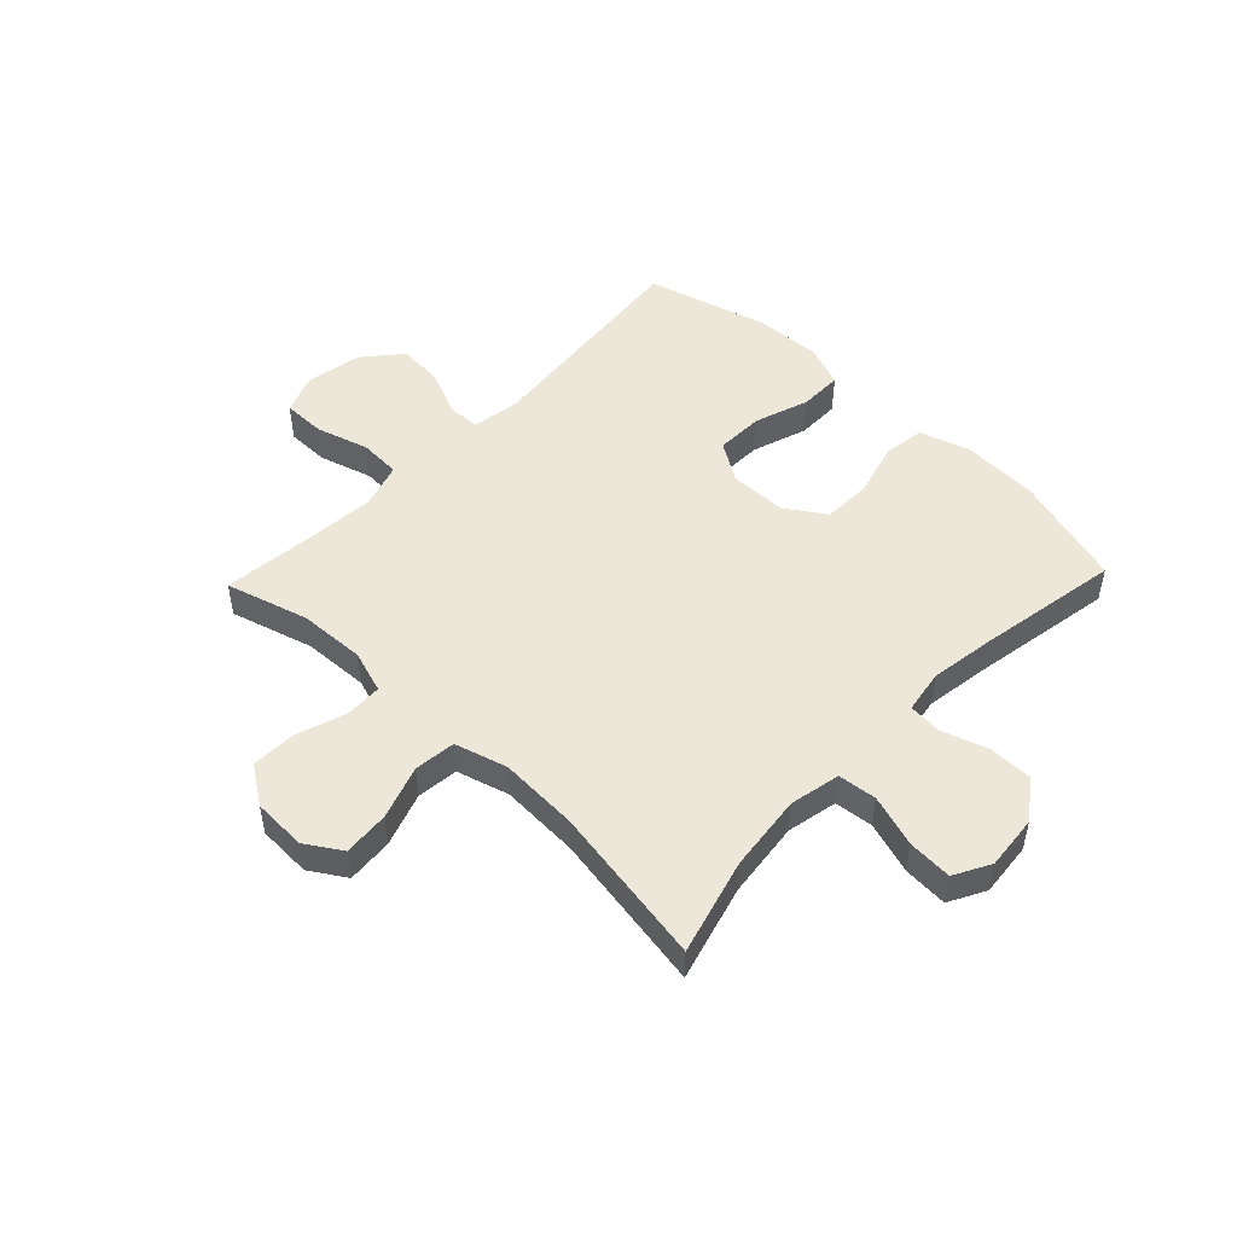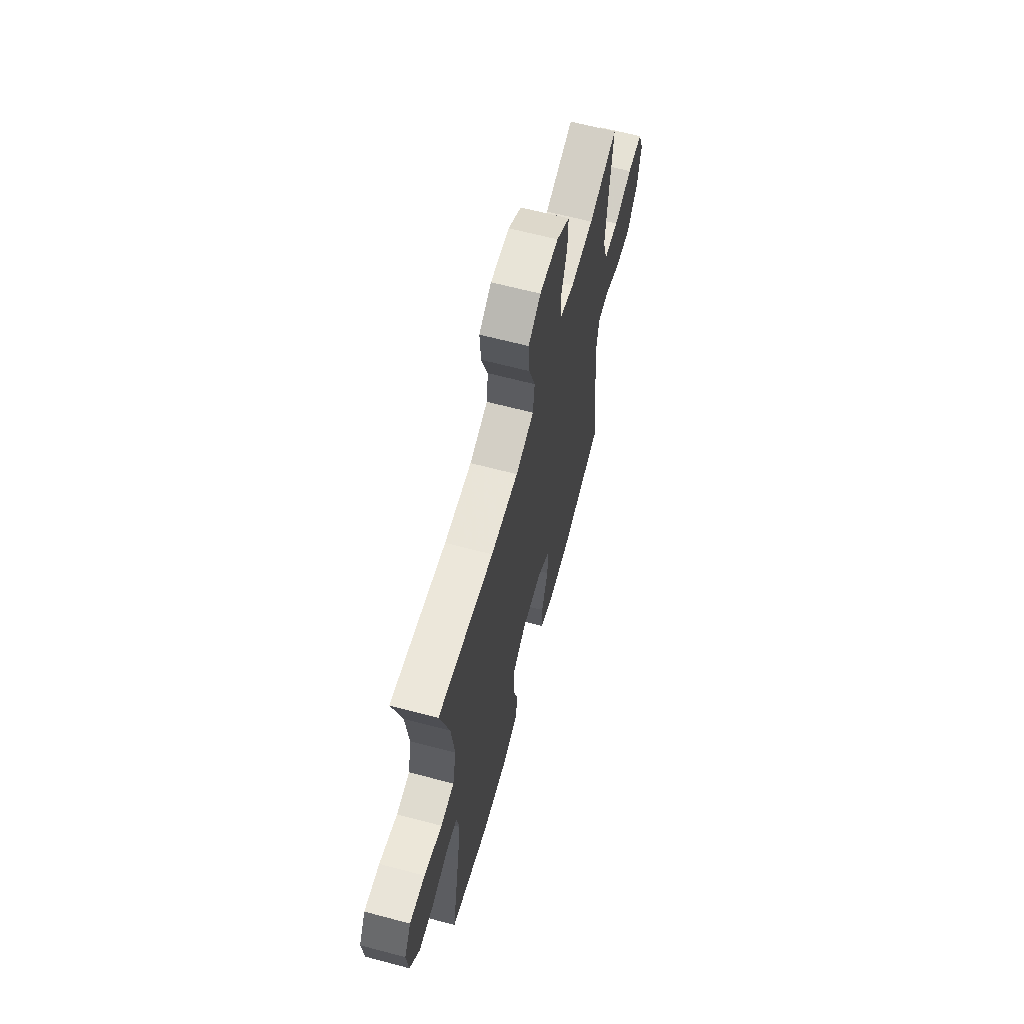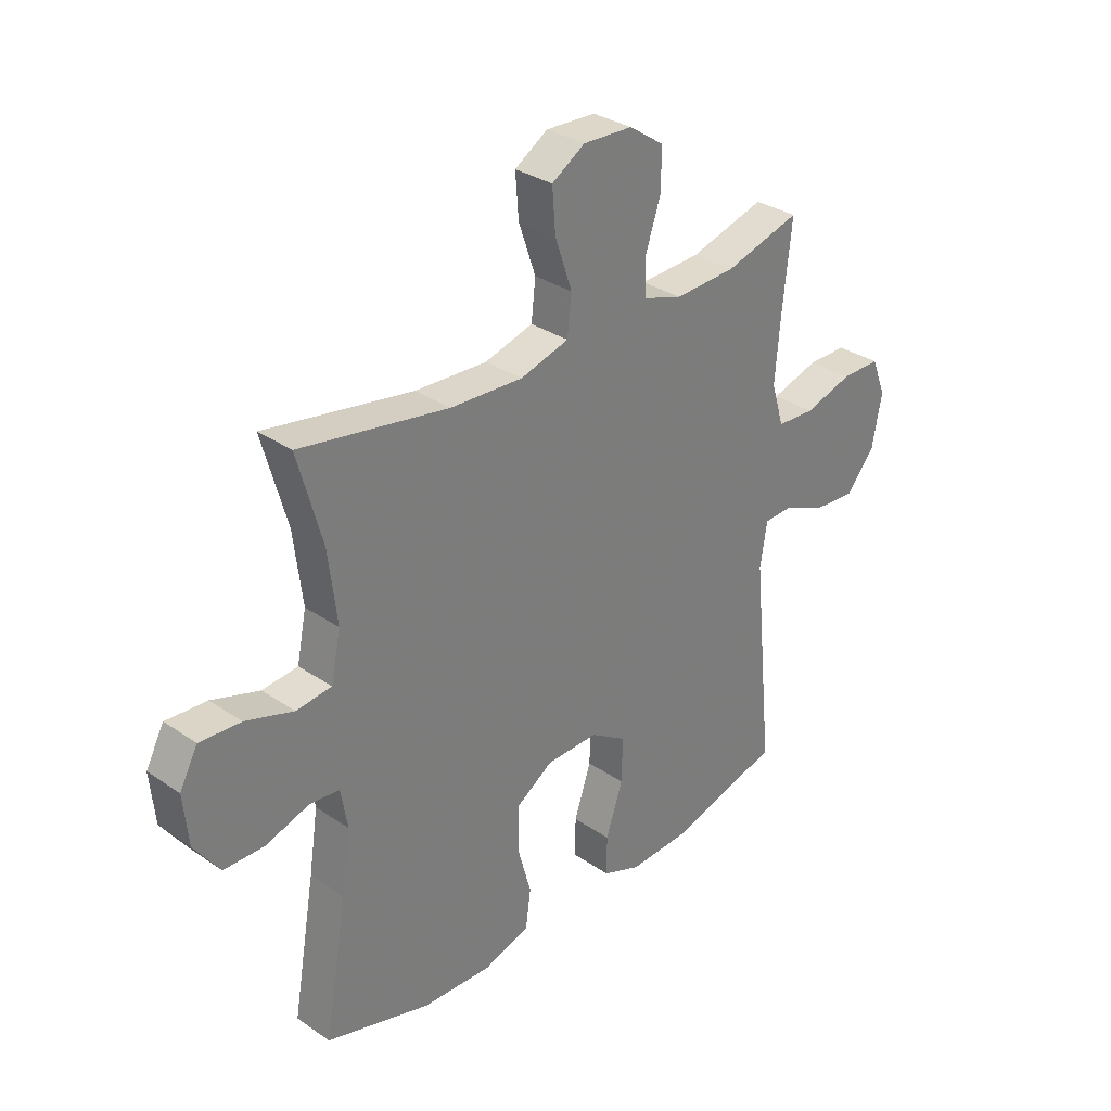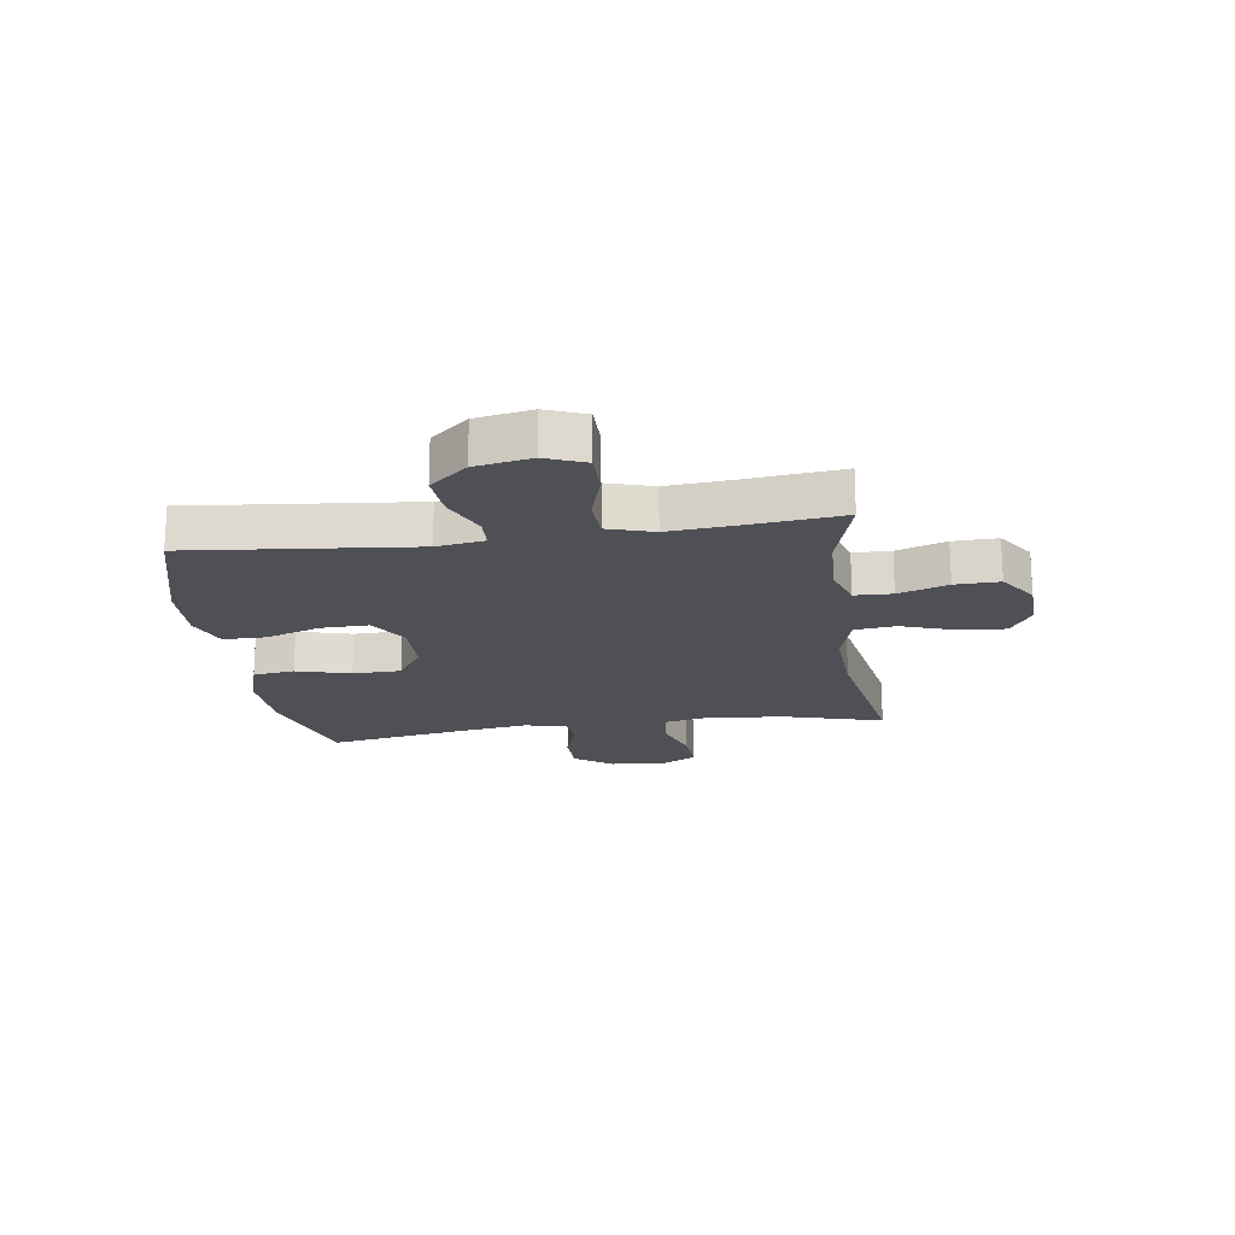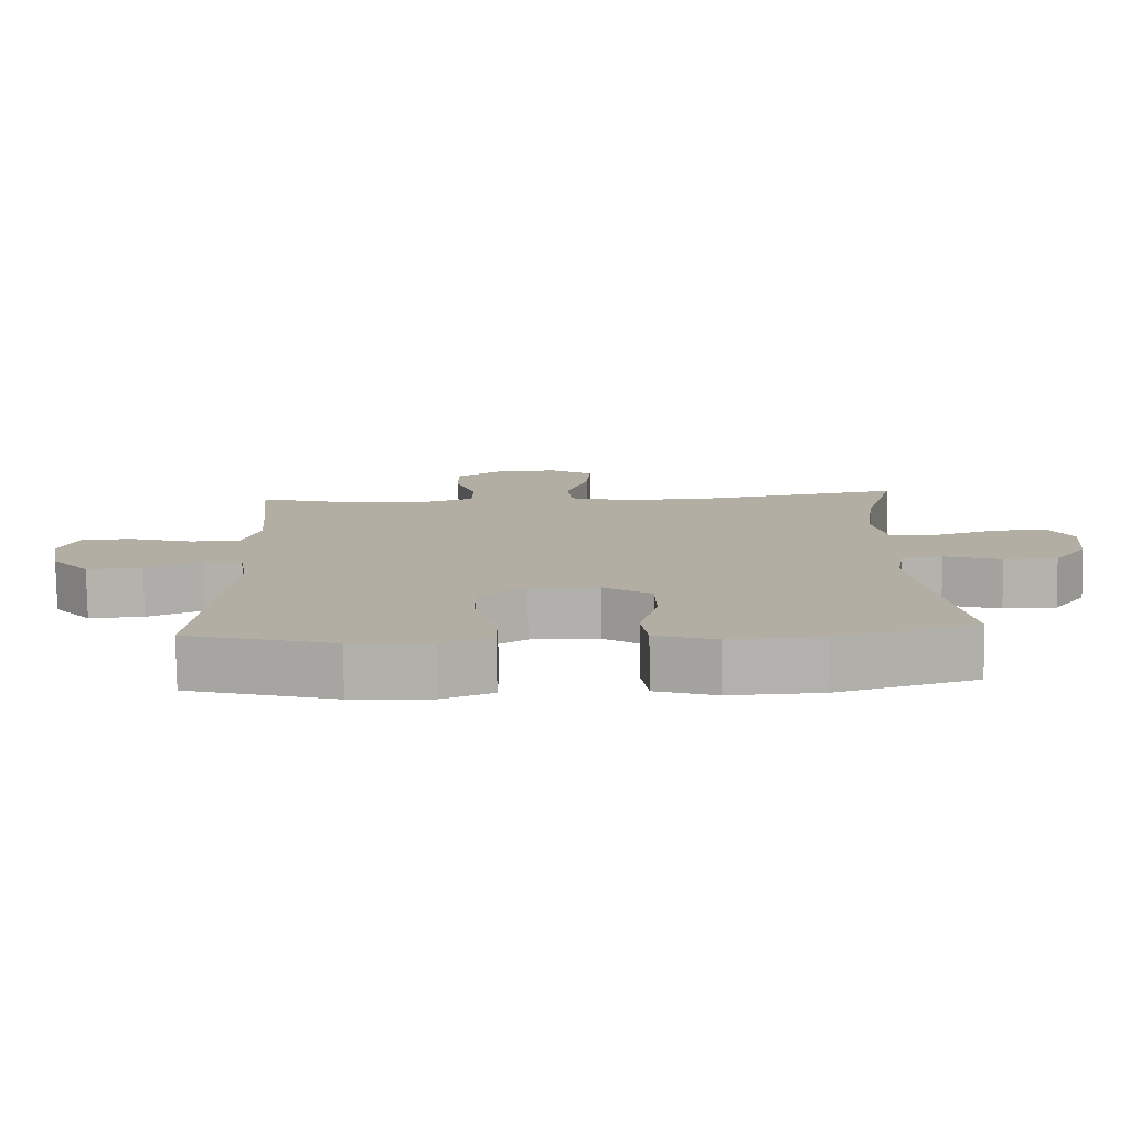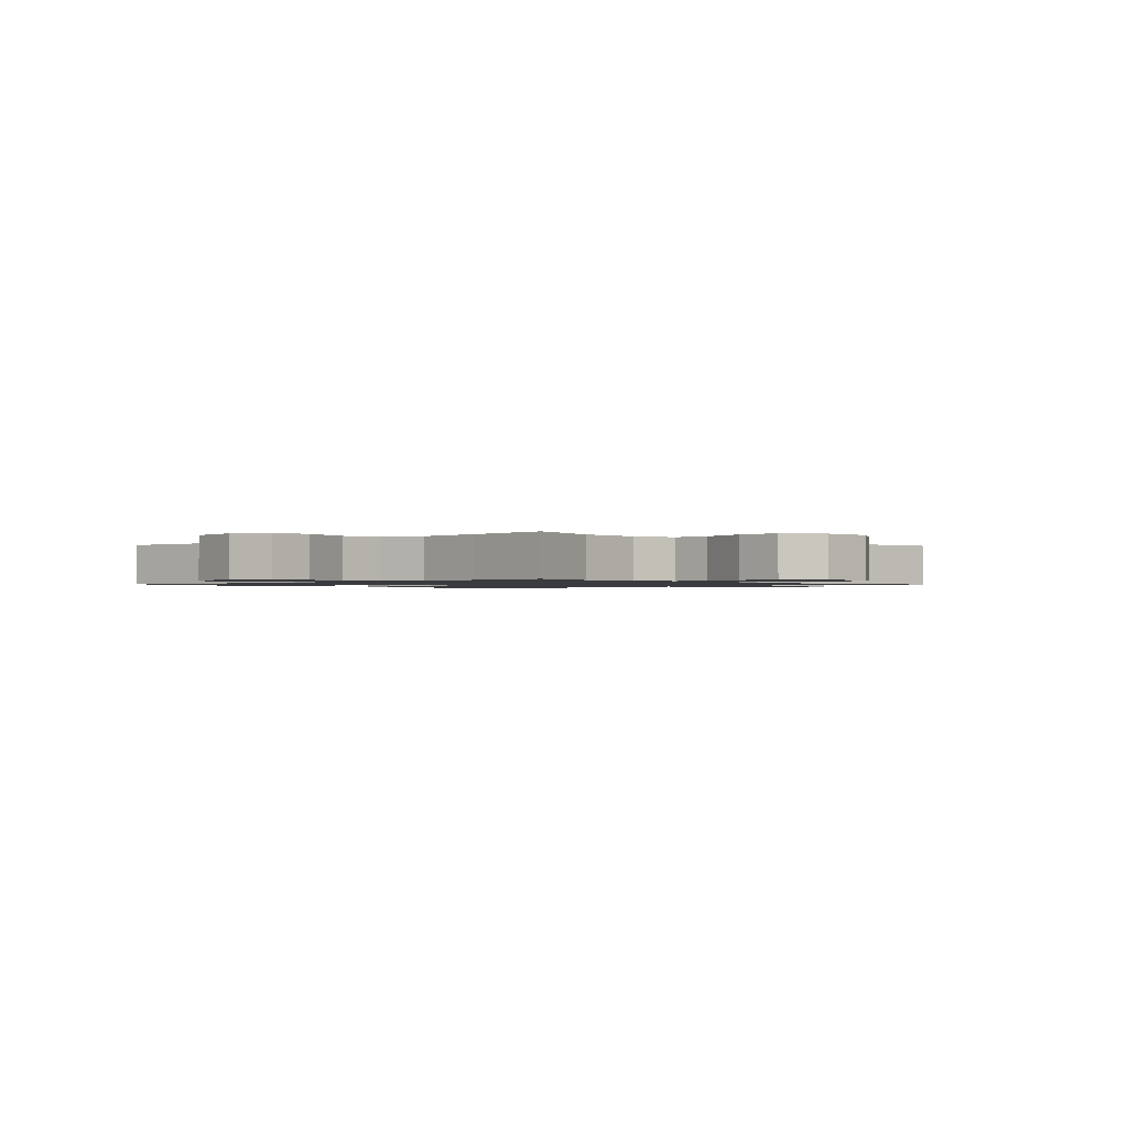
<metadata>
{"format":"obj","ext":"obj","renderer":"f3d","projection":"perspective","resolution":1024,"background":"white","views":[{"elev":49.6,"azim":43.7,"up":"+Y"},{"elev":64.0,"azim":105.0,"up":"+Z"},{"elev":31.8,"azim":133.9,"up":"+Z"},{"elev":-19.3,"azim":-81.9,"up":"+Y"},{"elev":-78.9,"azim":0.8,"up":"+Z"},{"elev":-1.2,"azim":-46.9,"up":"+Y"}]}
</metadata>
<code>
v -0.5 0.07 0.5
v -0.357 0.07 0.459
v -0.242 0.07 0.454
v -0.168 0.07 0.478
v -0.166 0.07 0.543
v -0.195 0.07 0.629
v -0.197 0.07 0.706
v -0.131 0.07 0.751
v -0.038 0.07 0.755
v 0.024 0.07 0.716
v 0.018 0.07 0.636
v -0.014 0.07 0.543
v -0.006 0.07 0.471
v 0.085 0.07 0.445
v 0.222 0.07 0.452
v 0.5 0.07 0.5
v 0.454 0.07 0.334
v 0.438 0.07 0.201
v 0.456 0.07 0.113
v 0.523 0.07 0.106
v 0.613 0.07 0.135
v 0.69 0.07 0.14
v 0.724 0.07 0.077
v 0.715 0.07 -0.017
v 0.667 0.07 -0.084
v 0.591 0.07 -0.085
v 0.51 0.07 -0.059
v 0.453 0.07 -0.064
v 0.44 0.07 -0.139
v 0.457 0.07 -0.253
v 0.5 0.07 -0.5
v 0.303 0.07 -0.558
v 0.172 0.07 -0.564
v 0.085 0.07 -0.537
v 0.075 0.07 -0.465
v 0.101 0.07 -0.371
v 0.099 0.07 -0.287
v 0.03 0.07 -0.242
v -0.068 0.07 -0.24
v -0.136 0.07 -0.283
v -0.134 0.07 -0.366
v -0.102 0.07 -0.461
v -0.102 0.07 -0.535
v -0.174 0.07 -0.563
v -0.288 0.07 -0.558
v -0.5 0.07 -0.5
v -0.461 0.07 -0.111
v -0.474 0.07 -0.028
v -0.529 0.07 -0.026
v -0.609 0.07 -0.061
v -0.688 0.07 -0.067
v -0.743 0.07 -0.002
v -0.761 0.07 0.095
v -0.734 0.07 0.164
v -0.66 0.07 0.164
v -0.569 0.07 0.137
v -0.497 0.07 0.141
v -0.473 0.07 0.22
v -0.483 0.07 0.341
v -0.5 0 0.5
v -0.357 0 0.459
v -0.242 0 0.454
v -0.168 0 0.478
v -0.166 0 0.543
v -0.195 0 0.629
v -0.197 0 0.706
v -0.131 0 0.751
v -0.038 0 0.755
v 0.024 0 0.716
v 0.018 0 0.636
v -0.014 0 0.543
v -0.006 0 0.471
v 0.085 0 0.445
v 0.222 0 0.452
v 0.5 0 0.5
v 0.454 0 0.334
v 0.438 0 0.201
v 0.456 0 0.113
v 0.523 0 0.106
v 0.613 0 0.135
v 0.69 0 0.14
v 0.724 0 0.077
v 0.715 0 -0.017
v 0.667 0 -0.084
v 0.591 0 -0.085
v 0.51 0 -0.059
v 0.453 0 -0.064
v 0.44 0 -0.139
v 0.457 0 -0.253
v 0.5 0 -0.5
v 0.303 0 -0.558
v 0.172 0 -0.564
v 0.085 0 -0.537
v 0.075 0 -0.465
v 0.101 0 -0.371
v 0.099 0 -0.287
v 0.03 0 -0.242
v -0.068 0 -0.24
v -0.136 0 -0.283
v -0.134 0 -0.366
v -0.102 0 -0.461
v -0.102 0 -0.535
v -0.174 0 -0.563
v -0.288 0 -0.558
v -0.5 0 -0.5
v -0.461 0 -0.111
v -0.474 0 -0.028
v -0.529 0 -0.026
v -0.609 0 -0.061
v -0.688 0 -0.067
v -0.743 0 -0.002
v -0.761 0 0.095
v -0.734 0 0.164
v -0.66 0 0.164
v -0.569 0 0.137
v -0.497 0 0.141
v -0.473 0 0.22
v -0.483 0 0.341
f 54 55 56
f 53 54 56
f 52 53 56
f 51 52 56
f 50 51 56
f 49 50 56
f 48 49 56 57
f 47 48 57 58
f 45 46 47
f 44 45 47
f 43 44 47
f 42 43 47
f 41 42 47
f 40 41 47 58
f 34 35 36
f 33 34 36
f 32 33 36
f 31 32 36
f 30 31 36
f 29 30 36 37
f 28 29 37 38
f 25 26 27
f 24 25 27
f 23 24 27
f 22 23 27
f 21 22 27
f 20 21 27
f 19 20 27 28
f 28 38 39
f 19 28 39
f 18 19 39
f 15 16 17
f 40 58 59
f 39 40 59
f 18 39 59
f 17 18 59
f 15 17 59
f 14 15 59
f 10 11 12
f 9 10 12
f 8 9 12
f 7 8 12
f 6 7 12
f 5 6 12
f 59 1 2
f 59 2 3
f 59 3 4
f 14 59 4
f 13 14 4
f 4 5 12 13
f 115 114 113
f 115 113 112
f 115 112 111
f 115 111 110
f 115 110 109
f 115 109 108
f 116 115 108 107
f 117 116 107 106
f 106 105 104
f 106 104 103
f 106 103 102
f 106 102 101
f 106 101 100
f 117 106 100 99
f 95 94 93
f 95 93 92
f 95 92 91
f 95 91 90
f 95 90 89
f 96 95 89 88
f 97 96 88 87
f 86 85 84
f 86 84 83
f 86 83 82
f 86 82 81
f 86 81 80
f 86 80 79
f 87 86 79 78
f 98 97 87
f 98 87 78
f 98 78 77
f 76 75 74
f 118 117 99
f 118 99 98
f 118 98 77
f 118 77 76
f 118 76 74
f 118 74 73
f 71 70 69
f 71 69 68
f 71 68 67
f 71 67 66
f 71 66 65
f 71 65 64
f 61 60 118
f 62 61 118
f 63 62 118
f 63 118 73
f 63 73 72
f 72 71 64 63
f 1 60 61 2
f 2 61 62 3
f 3 62 63 4
f 4 63 64 5
f 5 64 65 6
f 6 65 66 7
f 7 66 67 8
f 8 67 68 9
f 9 68 69 10
f 10 69 70 11
f 11 70 71 12
f 12 71 72 13
f 13 72 73 14
f 14 73 74 15
f 15 74 75 16
f 16 75 76 17
f 17 76 77 18
f 18 77 78 19
f 19 78 79 20
f 20 79 80 21
f 21 80 81 22
f 22 81 82 23
f 23 82 83 24
f 24 83 84 25
f 25 84 85 26
f 26 85 86 27
f 27 86 87 28
f 28 87 88 29
f 29 88 89 30
f 30 89 90 31
f 31 90 91 32
f 32 91 92 33
f 33 92 93 34
f 34 93 94 35
f 35 94 95 36
f 36 95 96 37
f 37 96 97 38
f 38 97 98 39
f 39 98 99 40
f 40 99 100 41
f 41 100 101 42
f 42 101 102 43
f 43 102 103 44
f 44 103 104 45
f 45 104 105 46
f 46 105 106 47
f 47 106 107 48
f 48 107 108 49
f 49 108 109 50
f 50 109 110 51
f 51 110 111 52
f 52 111 112 53
f 53 112 113 54
f 54 113 114 55
f 55 114 115 56
f 56 115 116 57
f 57 116 117 58
f 58 117 118 59
f 59 118 60 1

</code>
